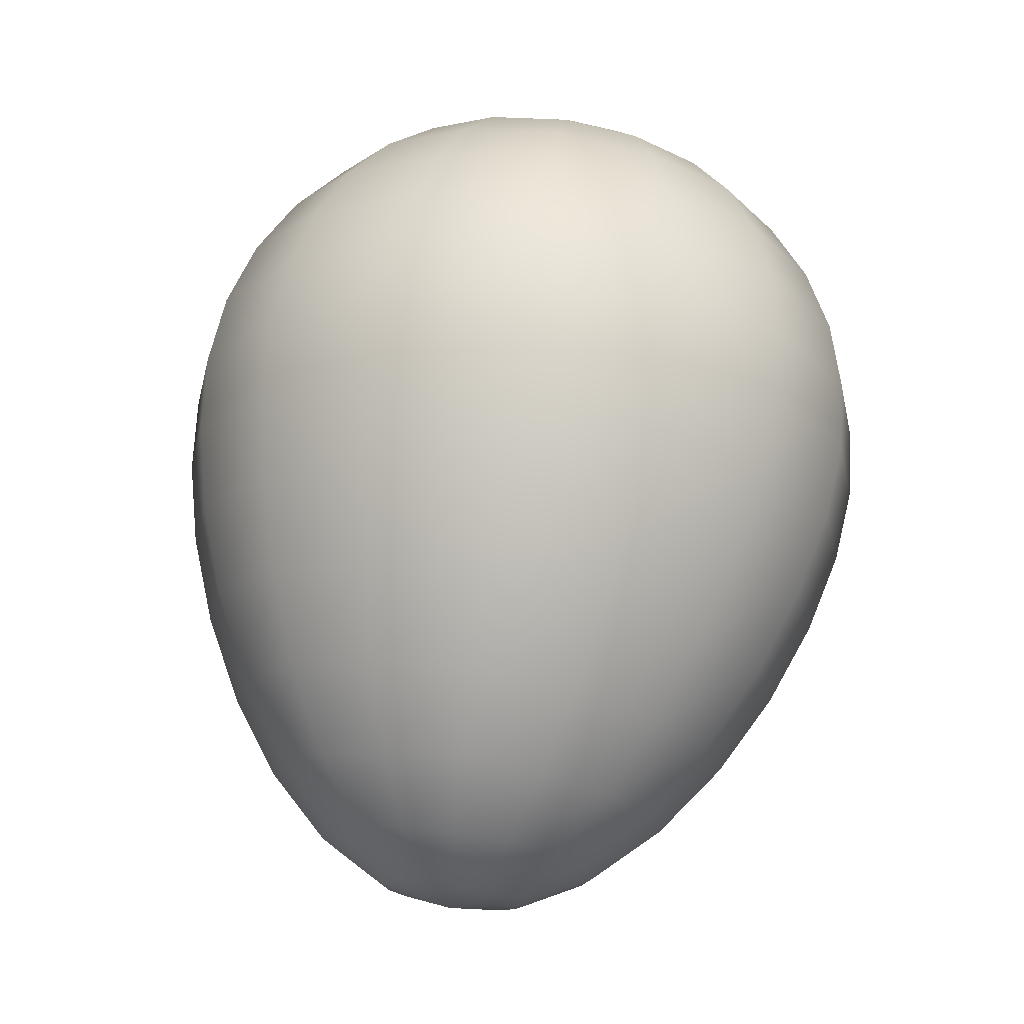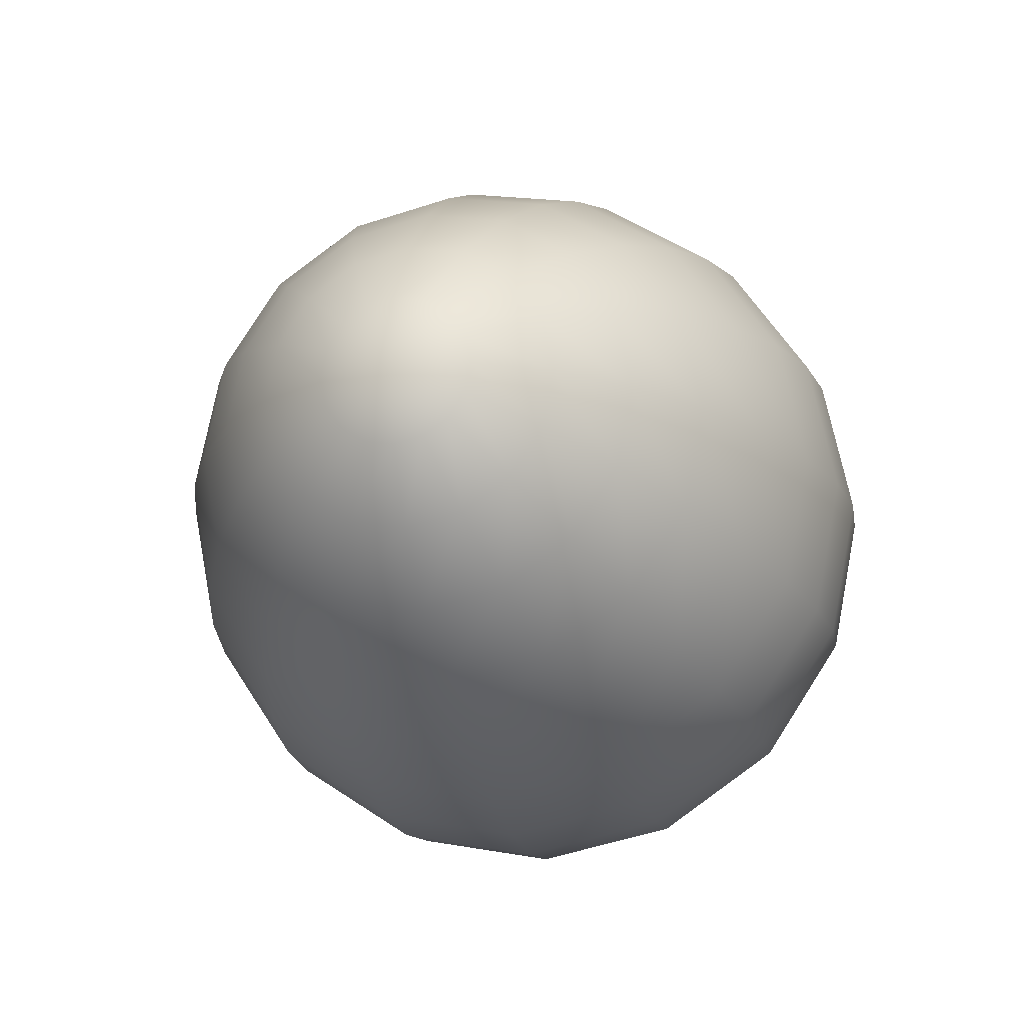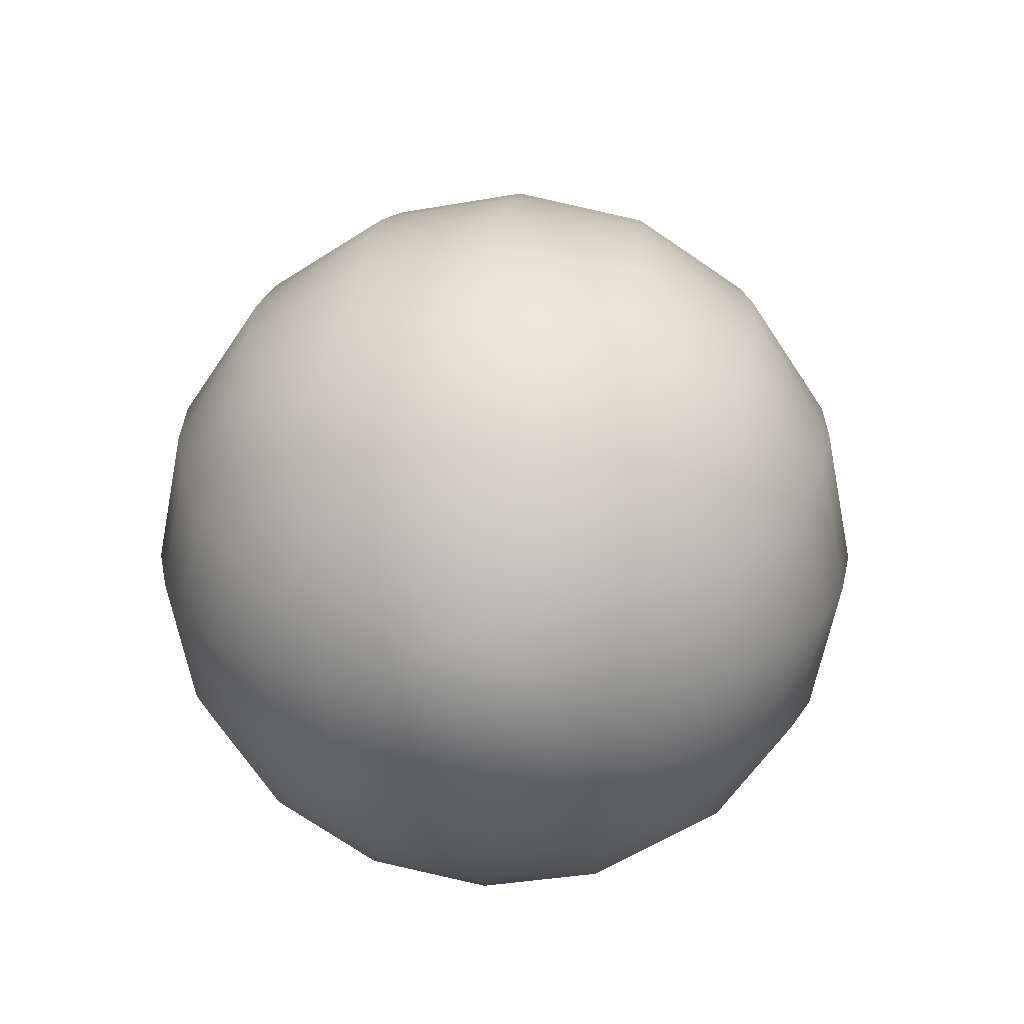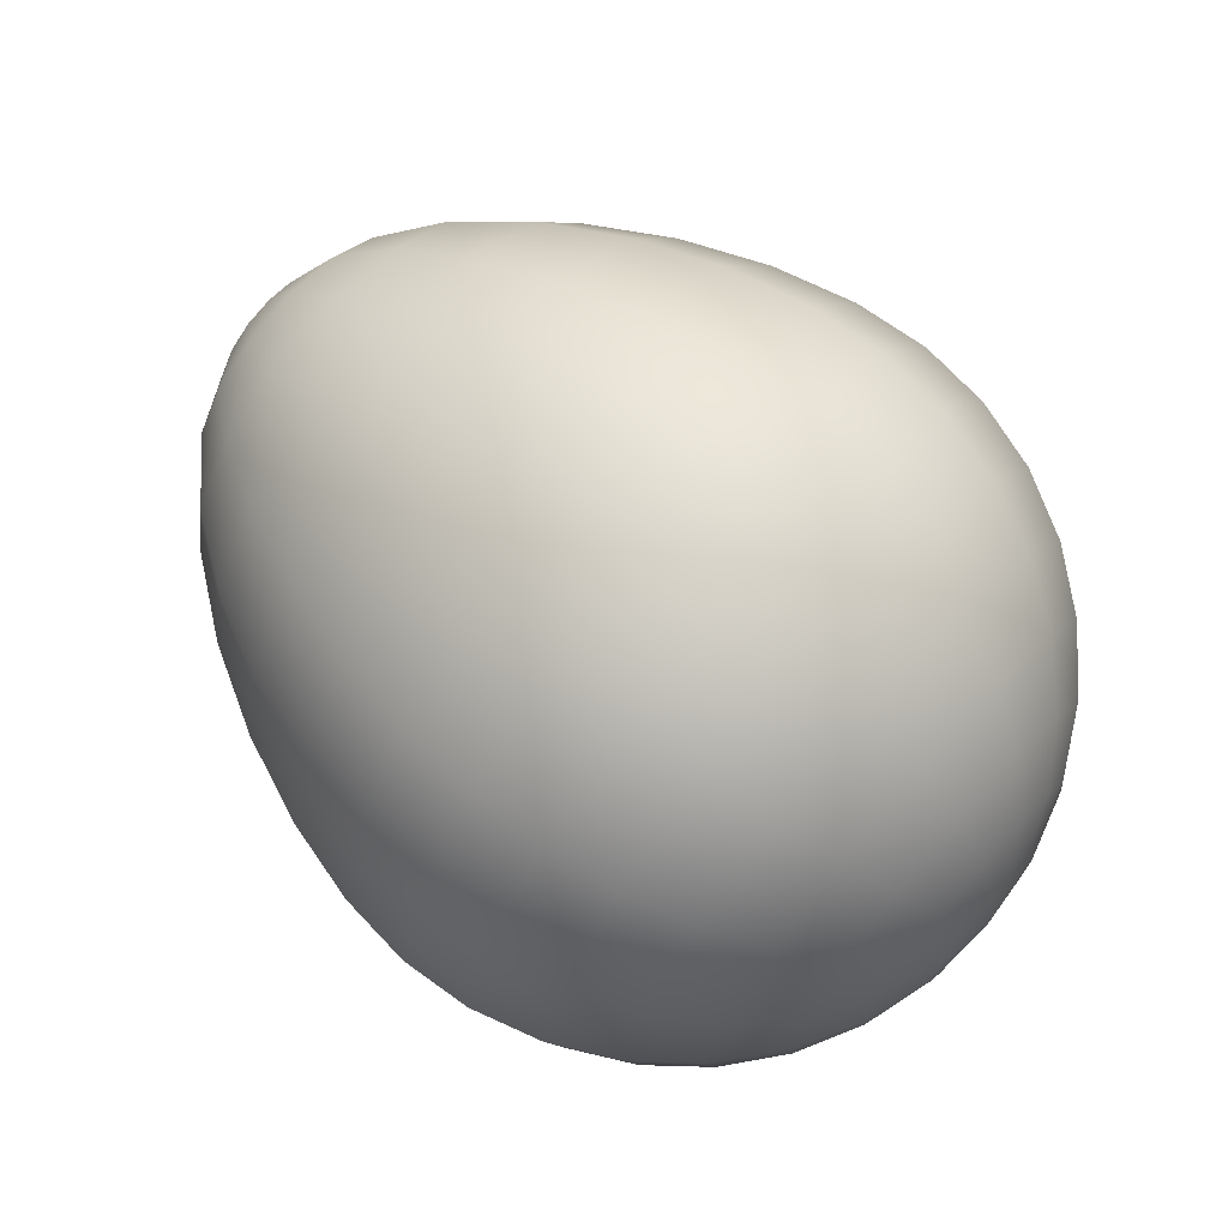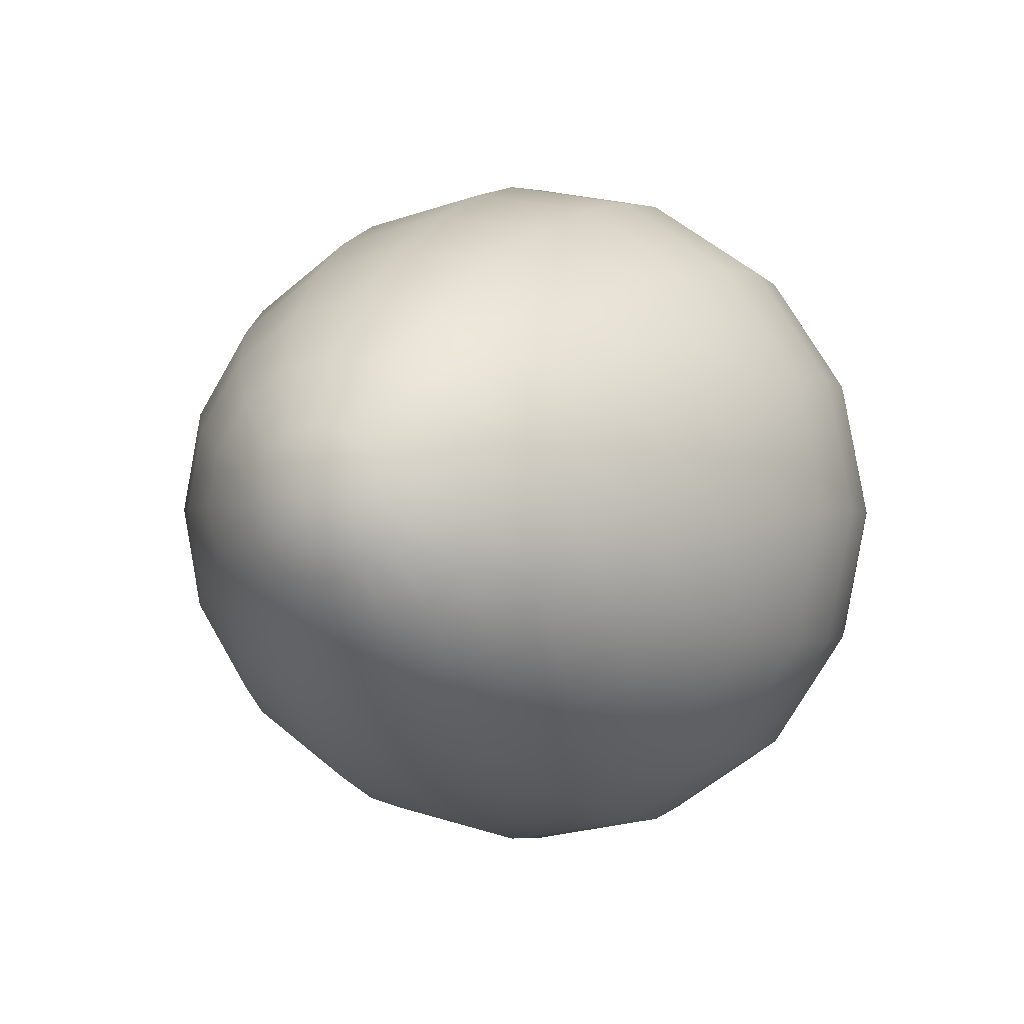
<metadata>
{"format":"obj","ext":"obj","renderer":"f3d","projection":"perspective","resolution":1024,"background":"white","views":[{"elev":71.5,"azim":-81.5,"up":"+Z"},{"elev":-18.8,"azim":-75.1,"up":"+Y"},{"elev":25.1,"azim":96.0,"up":"+Z"},{"elev":70.5,"azim":41.4,"up":"+Z"},{"elev":-1.1,"azim":-64.3,"up":"+Y"}]}
</metadata>
<code>
g default
v 0.9736 0.1163 -0.0588
v 0.9736 0.08984 -0.09843
v 0.938 0.1729 -0.1815
v 0.938 0.2248 -0.1037
v 0.9736 0.0502 -0.1249
v 0.938 0.09515 -0.2334
v 0.9736 0.003454 -0.1342
v 0.938 0.003454 -0.2517
v 0.9736 -0.0433 -0.1249
v 0.938 -0.08824 -0.2334
v 0.9736 -0.08293 -0.09843
v 0.938 -0.166 -0.1815
v 0.9736 -0.1094 -0.0588
v 0.938 -0.2179 -0.1037
v 0.9736 -0.1187 -0.01205
v 0.938 -0.2362 -0.01205
v 0.9736 -0.1094 0.0347
v 0.938 -0.2179 0.07964
v 0.9736 -0.08293 0.07433
v 0.938 -0.166 0.1574
v 0.9736 -0.0433 0.1008
v 0.938 -0.08824 0.2093
v 0.9736 0.003454 0.1101
v 0.938 0.003454 0.2276
v 0.9736 0.0502 0.1008
v 0.938 0.09515 0.2093
v 0.9736 0.08984 0.07433
v 0.938 0.1729 0.1574
v 0.9736 0.1163 0.0347
v 0.938 0.2248 0.07964
v 0.9736 0.1256 -0.01205
v 0.938 0.2431 -0.01205
v 0.8802 0.2494 -0.258
v 0.8802 0.3248 -0.1452
v 0.8802 0.1366 -0.3334
v 0.8802 0.003454 -0.3599
v 0.8802 -0.1296 -0.3334
v 0.8802 -0.2425 -0.258
v 0.8802 -0.3179 -0.1452
v 0.8802 -0.3444 -0.01206
v 0.8802 -0.3179 0.121
v 0.8802 -0.2425 0.2339
v 0.8802 -0.1296 0.3093
v 0.8802 0.003454 0.3357
v 0.8802 0.1366 0.3093
v 0.8802 0.2494 0.2339
v 0.8802 0.3248 0.121
v 0.8802 0.3513 -0.01206
v 0.8024 0.3164 -0.325
v 0.8024 0.4124 -0.1814
v 0.8024 0.1728 -0.421
v 0.8024 0.003454 -0.4547
v 0.8024 -0.1659 -0.421
v 0.8024 -0.3095 -0.325
v 0.8024 -0.4055 -0.1814
v 0.8024 -0.4391 -0.01206
v 0.8024 -0.4055 0.1573
v 0.8024 -0.3095 0.3009
v 0.8024 -0.1659 0.3968
v 0.8024 0.003454 0.4305
v 0.8024 0.1728 0.3968
v 0.8024 0.3164 0.3009
v 0.8024 0.4124 0.1573
v 0.8024 0.4461 -0.01206
v 0.7077 0.3714 -0.38
v 0.7076 0.4842 -0.2112
v 0.7077 0.2026 -0.4928
v 0.7077 0.003454 -0.5324
v 0.7077 -0.1957 -0.4928
v 0.7077 -0.3645 -0.38
v 0.7076 -0.4773 -0.2112
v 0.7076 -0.5169 -0.01207
v 0.7076 -0.4773 0.1871
v 0.7076 -0.3645 0.3559
v 0.7076 -0.1957 0.4687
v 0.7076 0.003454 0.5083
v 0.7076 0.2026 0.4687
v 0.7076 0.3714 0.3559
v 0.7076 0.4842 0.1871
v 0.7076 0.5238 -0.01207
v 0.5996 0.4122 -0.4209
v 0.5996 0.5376 -0.2333
v 0.5996 0.2247 -0.5462
v 0.5996 0.003454 -0.5902
v 0.5996 -0.2178 -0.5462
v 0.5996 -0.4053 -0.4209
v 0.5996 -0.5306 -0.2333
v 0.5996 -0.5747 -0.01208
v 0.5996 -0.5306 0.2092
v 0.5996 -0.4053 0.3967
v 0.5996 -0.2178 0.522
v 0.5996 0.003454 0.566
v 0.5996 0.2247 0.522
v 0.5996 0.4122 0.3967
v 0.5996 0.5376 0.2092
v 0.5996 0.5816 -0.01208
v 0.4824 0.4374 -0.446
v 0.4824 0.5704 -0.2469
v 0.4824 0.2383 -0.579
v 0.4824 0.003454 -0.6257
v 0.4824 -0.2314 -0.579
v 0.4824 -0.4305 -0.446
v 0.4824 -0.5635 -0.2469
v 0.4824 -0.6102 -0.01208
v 0.4824 -0.5635 0.2228
v 0.4824 -0.4305 0.4218
v 0.4824 -0.2314 0.5549
v 0.4823 0.003454 0.6016
v 0.4824 0.2383 0.5549
v 0.4824 0.4374 0.4218
v 0.4824 0.5704 0.2228
v 0.4824 0.6171 -0.01208
v 0.3606 0.4459 -0.4545
v 0.3606 0.5815 -0.2515
v 0.3606 0.2429 -0.5901
v 0.3606 0.003454 -0.6377
v 0.3606 -0.236 -0.5901
v 0.3606 -0.439 -0.4545
v 0.3606 -0.5746 -0.2515
v 0.3606 -0.6222 -0.01209
v 0.3606 -0.5746 0.2273
v 0.3606 -0.439 0.4303
v 0.3606 -0.236 0.5659
v 0.3606 0.003454 0.6136
v 0.3606 0.2429 0.5659
v 0.3606 0.4459 0.4303
v 0.3606 0.5815 0.2273
v 0.3606 0.6291 -0.01209
v 0.2313 0.4374 -0.4461
v 0.2313 0.5705 -0.247
v 0.2313 0.2383 -0.5791
v 0.2313 0.003454 -0.6258
v 0.2313 -0.2314 -0.5791
v 0.2313 -0.4305 -0.4461
v 0.2313 -0.5636 -0.247
v 0.2313 -0.6103 -0.0121
v 0.2313 -0.5636 0.2228
v 0.2313 -0.4305 0.4219
v 0.2313 -0.2314 0.5549
v 0.2313 0.003454 0.6017
v 0.2313 0.2383 0.5549
v 0.2313 0.4374 0.4219
v 0.2313 0.5705 0.2228
v 0.2313 0.6172 -0.0121
v 0.08895 0.4128 -0.4214
v 0.08894 0.5383 -0.2336
v 0.08896 0.225 -0.5469
v 0.08896 0.003454 -0.591
v 0.08896 -0.2181 -0.5469
v 0.08895 -0.4059 -0.4214
v 0.08894 -0.5313 -0.2336
v 0.08893 -0.5754 -0.0121
v 0.08891 -0.5313 0.2094
v 0.0889 -0.4059 0.3972
v 0.0889 -0.2181 0.5227
v 0.08889 0.003454 0.5668
v 0.0889 0.225 0.5227
v 0.0889 0.4128 0.3972
v 0.08891 0.5383 0.2094
v 0.08893 0.5823 -0.0121
v -0.05876 0.3729 -0.3815
v -0.05877 0.4861 -0.212
v -0.05876 0.2034 -0.4948
v -0.05875 0.003454 -0.5345
v -0.05876 -0.1965 -0.4948
v -0.05876 -0.366 -0.3815
v -0.05877 -0.4792 -0.212
v -0.05878 -0.519 -0.01211
v -0.0588 -0.4792 0.1878
v -0.05881 -0.366 0.3573
v -0.05881 -0.1965 0.4705
v -0.05881 0.003454 0.5103
v -0.05881 0.2034 0.4705
v -0.05881 0.3729 0.3573
v -0.0588 0.4861 0.1878
v -0.05878 0.5259 -0.01211
v -0.2019 0.3191 -0.3278
v -0.2019 0.4159 -0.183
v -0.2019 0.1743 -0.4245
v -0.2019 0.003454 -0.4585
v -0.2019 -0.1674 -0.4245
v -0.2019 -0.3122 -0.3278
v -0.2019 -0.409 -0.183
v -0.202 -0.4429 -0.01212
v -0.202 -0.409 0.1587
v -0.202 -0.3122 0.3035
v -0.202 -0.1674 0.4003
v -0.202 0.003454 0.4343
v -0.202 0.1743 0.4003
v -0.202 0.3191 0.3035
v -0.202 0.4159 0.1587
v -0.202 0.4499 -0.01212
v -0.3297 0.2532 -0.2619
v -0.3297 0.3298 -0.1473
v -0.3297 0.1386 -0.3384
v -0.3297 0.003454 -0.3653
v -0.3297 -0.1317 -0.3384
v -0.3297 -0.2463 -0.2619
v -0.3297 -0.3229 -0.1473
v -0.3297 -0.3497 -0.01213
v -0.3298 -0.3229 0.123
v -0.3298 -0.2463 0.2376
v -0.3298 -0.1317 0.3142
v -0.3298 0.003454 0.3411
v -0.3298 0.1386 0.3142
v -0.3298 0.2532 0.2376
v -0.3298 0.3298 0.123
v -0.3297 0.3566 -0.01213
v -0.4316 0.177 -0.1857
v -0.4316 0.2303 -0.1061
v -0.4316 0.0974 -0.2389
v -0.4316 0.003454 -0.2576
v -0.4316 -0.0905 -0.2389
v -0.4316 -0.1701 -0.1857
v -0.4316 -0.2234 -0.1061
v -0.4316 -0.242 -0.01214
v -0.4316 -0.2234 0.08181
v -0.4316 -0.1701 0.1615
v -0.4316 -0.0905 0.2147
v -0.4316 0.003454 0.2334
v -0.4316 0.0974 0.2147
v -0.4316 0.177 0.1615
v -0.4316 0.2303 0.08181
v -0.4316 0.249 -0.01213
v -0.498 0.09276 -0.1014
v -0.498 0.1201 -0.06047
v -0.498 0.05179 -0.1288
v -0.498 0.003454 -0.1384
v -0.498 -0.04488 -0.1288
v -0.498 -0.08585 -0.1014
v -0.498 -0.1132 -0.06047
v -0.498 -0.1228 -0.01214
v -0.498 -0.1132 0.03619
v -0.498 -0.08585 0.07717
v -0.498 -0.04488 0.1045
v -0.498 0.003454 0.1142
v -0.498 0.05179 0.1045
v -0.498 0.09276 0.07717
v -0.498 0.1201 0.03619
v -0.498 0.1298 -0.01214
v 0.9857 0.003445 -0.01206
v -0.5213 0.003453 -0.01214
g FoodShortRUpperArm
f 1 2 3 4
f 2 5 6 3
f 5 7 8 6
f 7 9 10 8
f 9 11 12 10
f 11 13 14 12
f 13 15 16 14
f 15 17 18 16
f 17 19 20 18
f 19 21 22 20
f 21 23 24 22
f 23 25 26 24
f 25 27 28 26
f 27 29 30 28
f 29 31 32 30
f 31 1 4 32
f 4 3 33 34
f 3 6 35 33
f 6 8 36 35
f 8 10 37 36
f 10 12 38 37
f 12 14 39 38
f 14 16 40 39
f 16 18 41 40
f 18 20 42 41
f 20 22 43 42
f 22 24 44 43
f 24 26 45 44
f 26 28 46 45
f 28 30 47 46
f 30 32 48 47
f 32 4 34 48
f 34 33 49 50
f 33 35 51 49
f 35 36 52 51
f 36 37 53 52
f 37 38 54 53
f 38 39 55 54
f 39 40 56 55
f 40 41 57 56
f 41 42 58 57
f 42 43 59 58
f 43 44 60 59
f 44 45 61 60
f 45 46 62 61
f 46 47 63 62
f 47 48 64 63
f 48 34 50 64
f 50 49 65 66
f 49 51 67 65
f 51 52 68 67
f 52 53 69 68
f 53 54 70 69
f 54 55 71 70
f 55 56 72 71
f 56 57 73 72
f 57 58 74 73
f 58 59 75 74
f 59 60 76 75
f 60 61 77 76
f 61 62 78 77
f 62 63 79 78
f 63 64 80 79
f 64 50 66 80
f 66 65 81 82
f 65 67 83 81
f 67 68 84 83
f 68 69 85 84
f 69 70 86 85
f 70 71 87 86
f 71 72 88 87
f 72 73 89 88
f 73 74 90 89
f 74 75 91 90
f 75 76 92 91
f 76 77 93 92
f 77 78 94 93
f 78 79 95 94
f 79 80 96 95
f 80 66 82 96
f 82 81 97 98
f 81 83 99 97
f 83 84 100 99
f 84 85 101 100
f 85 86 102 101
f 86 87 103 102
f 87 88 104 103
f 88 89 105 104
f 89 90 106 105
f 90 91 107 106
f 91 92 108 107
f 92 93 109 108
f 93 94 110 109
f 94 95 111 110
f 95 96 112 111
f 96 82 98 112
f 98 97 113 114
f 97 99 115 113
f 99 100 116 115
f 100 101 117 116
f 101 102 118 117
f 102 103 119 118
f 103 104 120 119
f 104 105 121 120
f 105 106 122 121
f 106 107 123 122
f 107 108 124 123
f 108 109 125 124
f 109 110 126 125
f 110 111 127 126
f 111 112 128 127
f 112 98 114 128
f 114 113 129 130
f 113 115 131 129
f 115 116 132 131
f 116 117 133 132
f 117 118 134 133
f 118 119 135 134
f 119 120 136 135
f 120 121 137 136
f 121 122 138 137
f 122 123 139 138
f 123 124 140 139
f 124 125 141 140
f 125 126 142 141
f 126 127 143 142
f 127 128 144 143
f 128 114 130 144
f 130 129 145 146
f 129 131 147 145
f 131 132 148 147
f 132 133 149 148
f 133 134 150 149
f 134 135 151 150
f 135 136 152 151
f 136 137 153 152
f 137 138 154 153
f 138 139 155 154
f 139 140 156 155
f 140 141 157 156
f 141 142 158 157
f 142 143 159 158
f 143 144 160 159
f 144 130 146 160
f 146 145 161 162
f 145 147 163 161
f 147 148 164 163
f 148 149 165 164
f 149 150 166 165
f 150 151 167 166
f 151 152 168 167
f 152 153 169 168
f 153 154 170 169
f 154 155 171 170
f 155 156 172 171
f 156 157 173 172
f 157 158 174 173
f 158 159 175 174
f 159 160 176 175
f 160 146 162 176
f 162 161 177 178
f 161 163 179 177
f 163 164 180 179
f 164 165 181 180
f 165 166 182 181
f 166 167 183 182
f 167 168 184 183
f 168 169 185 184
f 169 170 186 185
f 170 171 187 186
f 171 172 188 187
f 172 173 189 188
f 173 174 190 189
f 174 175 191 190
f 175 176 192 191
f 176 162 178 192
f 178 177 193 194
f 177 179 195 193
f 179 180 196 195
f 180 181 197 196
f 181 182 198 197
f 182 183 199 198
f 183 184 200 199
f 184 185 201 200
f 185 186 202 201
f 186 187 203 202
f 187 188 204 203
f 188 189 205 204
f 189 190 206 205
f 190 191 207 206
f 191 192 208 207
f 192 178 194 208
f 194 193 209 210
f 193 195 211 209
f 195 196 212 211
f 196 197 213 212
f 197 198 214 213
f 198 199 215 214
f 199 200 216 215
f 200 201 217 216
f 201 202 218 217
f 202 203 219 218
f 203 204 220 219
f 204 205 221 220
f 205 206 222 221
f 206 207 223 222
f 207 208 224 223
f 208 194 210 224
f 210 209 225 226
f 209 211 227 225
f 211 212 228 227
f 212 213 229 228
f 213 214 230 229
f 214 215 231 230
f 215 216 232 231
f 216 217 233 232
f 217 218 234 233
f 218 219 235 234
f 219 220 236 235
f 220 221 237 236
f 221 222 238 237
f 222 223 239 238
f 223 224 240 239
f 224 210 226 240
f 2 1 241
f 5 2 241
f 7 5 241
f 9 7 241
f 11 9 241
f 13 11 241
f 15 13 241
f 17 15 241
f 19 17 241
f 21 19 241
f 23 21 241
f 25 23 241
f 27 25 241
f 29 27 241
f 31 29 241
f 1 31 241
f 226 225 242
f 225 227 242
f 227 228 242
f 228 229 242
f 229 230 242
f 230 231 242
f 231 232 242
f 232 233 242
f 233 234 242
f 234 235 242
f 235 236 242
f 236 237 242
f 237 238 242
f 238 239 242
f 239 240 242
f 240 226 242

</code>
